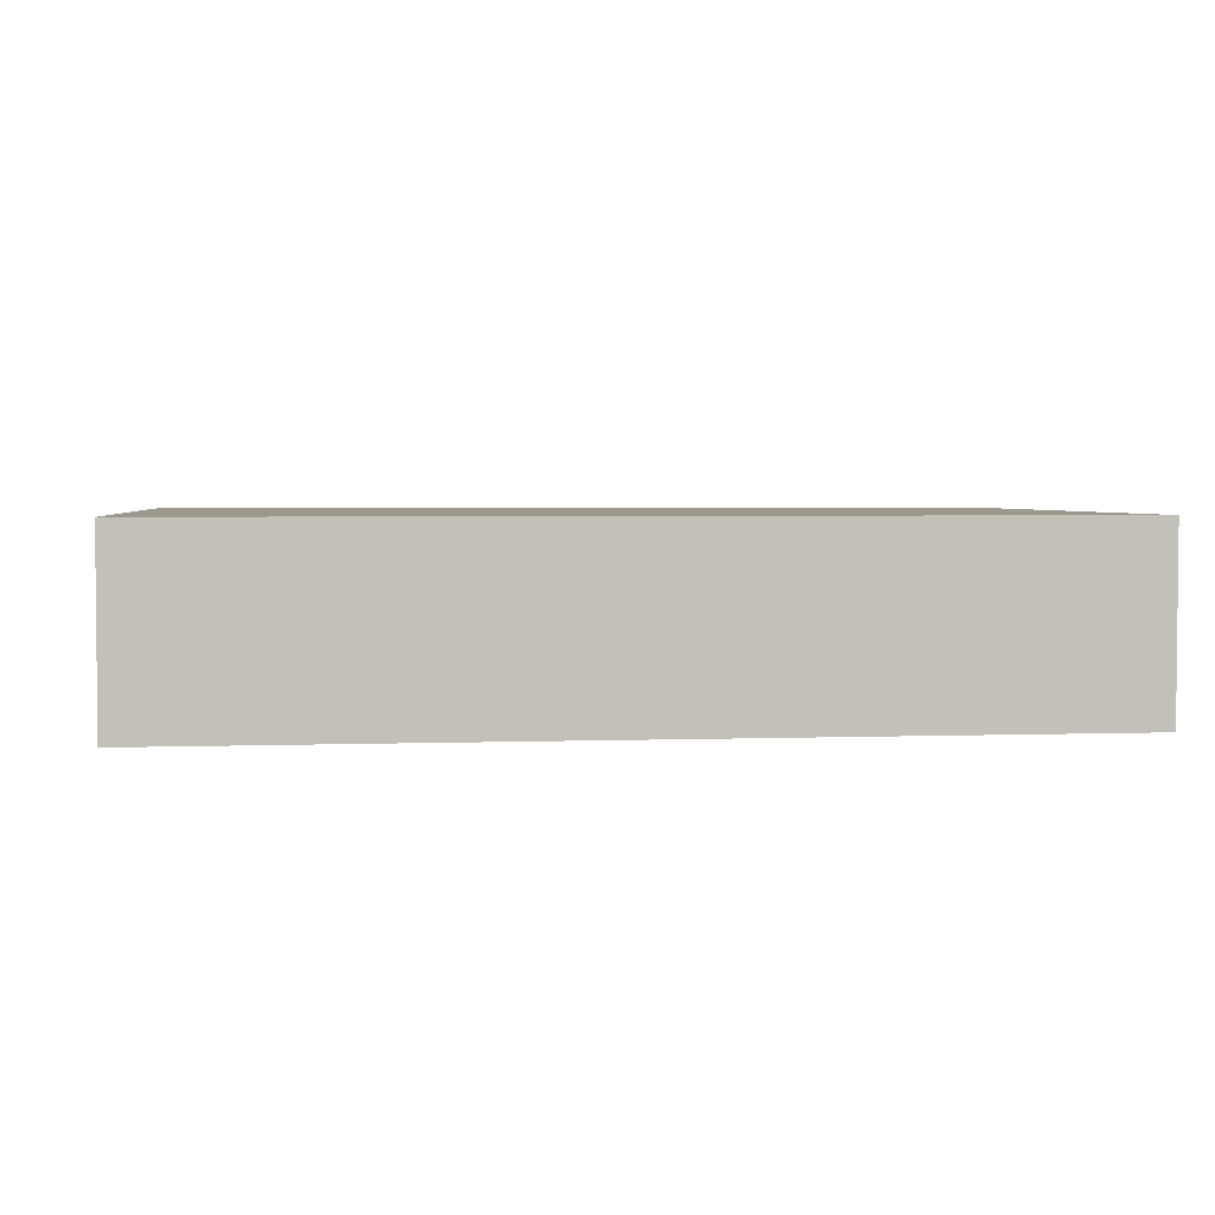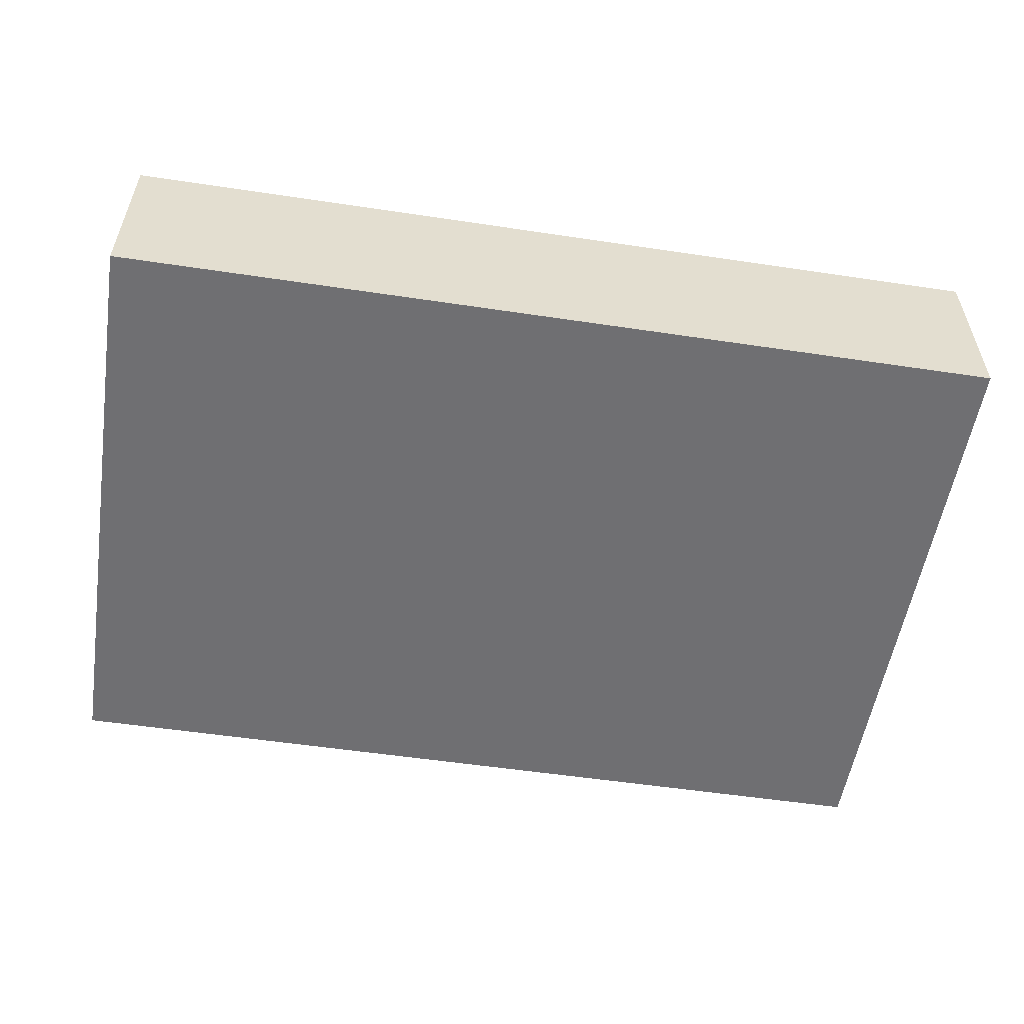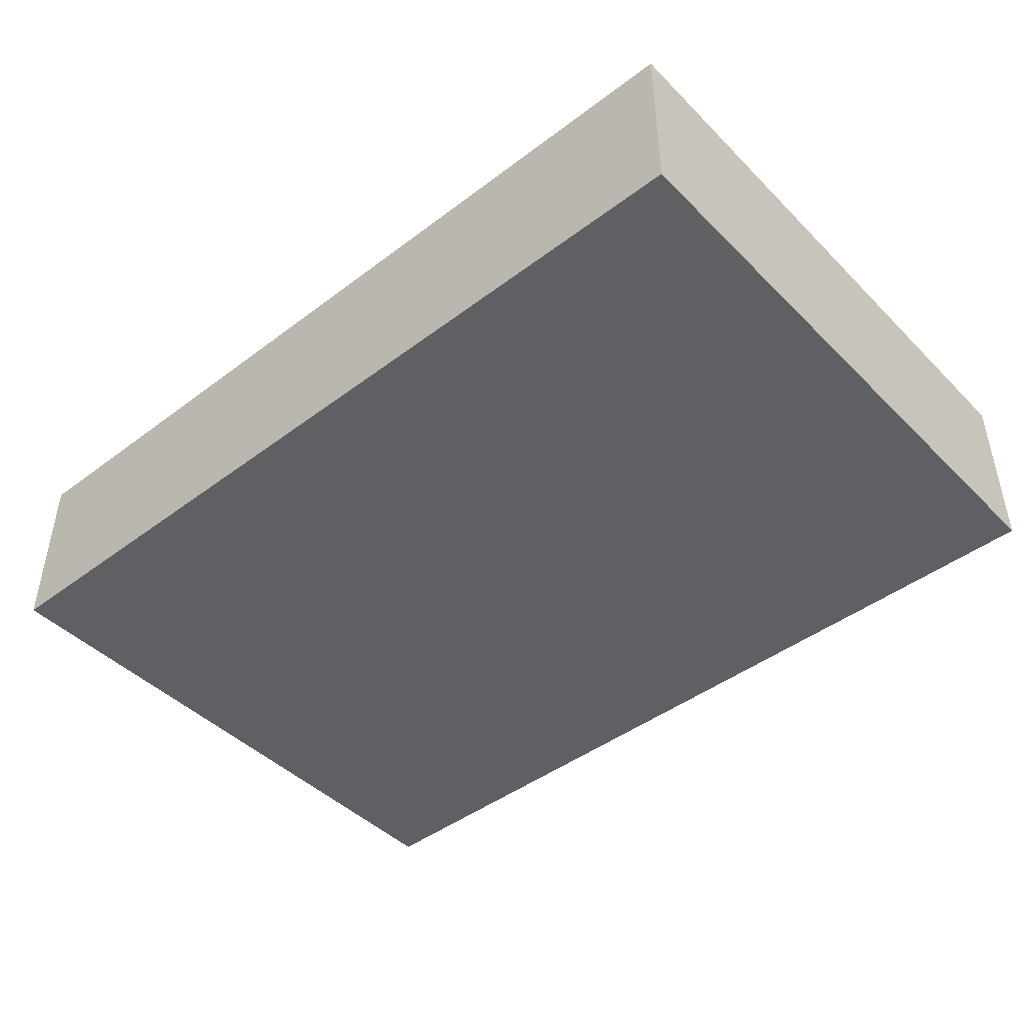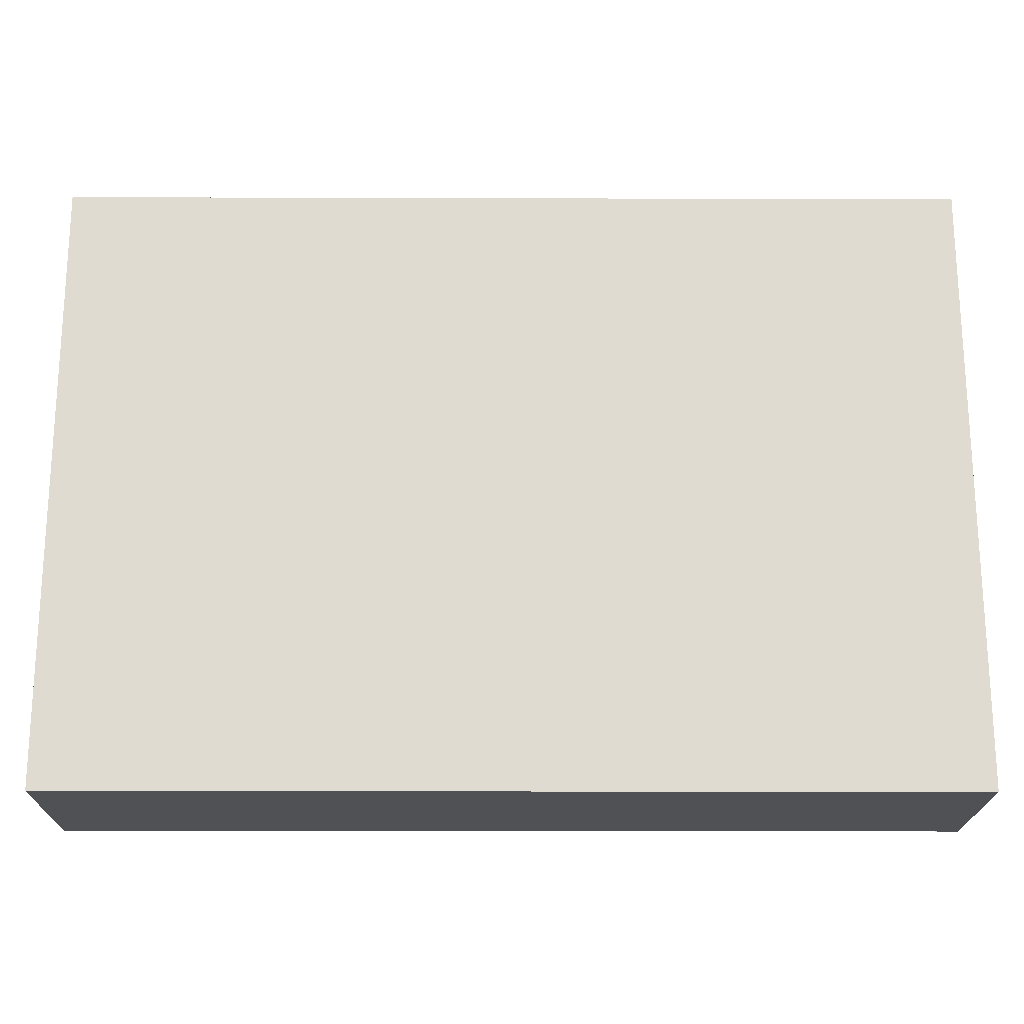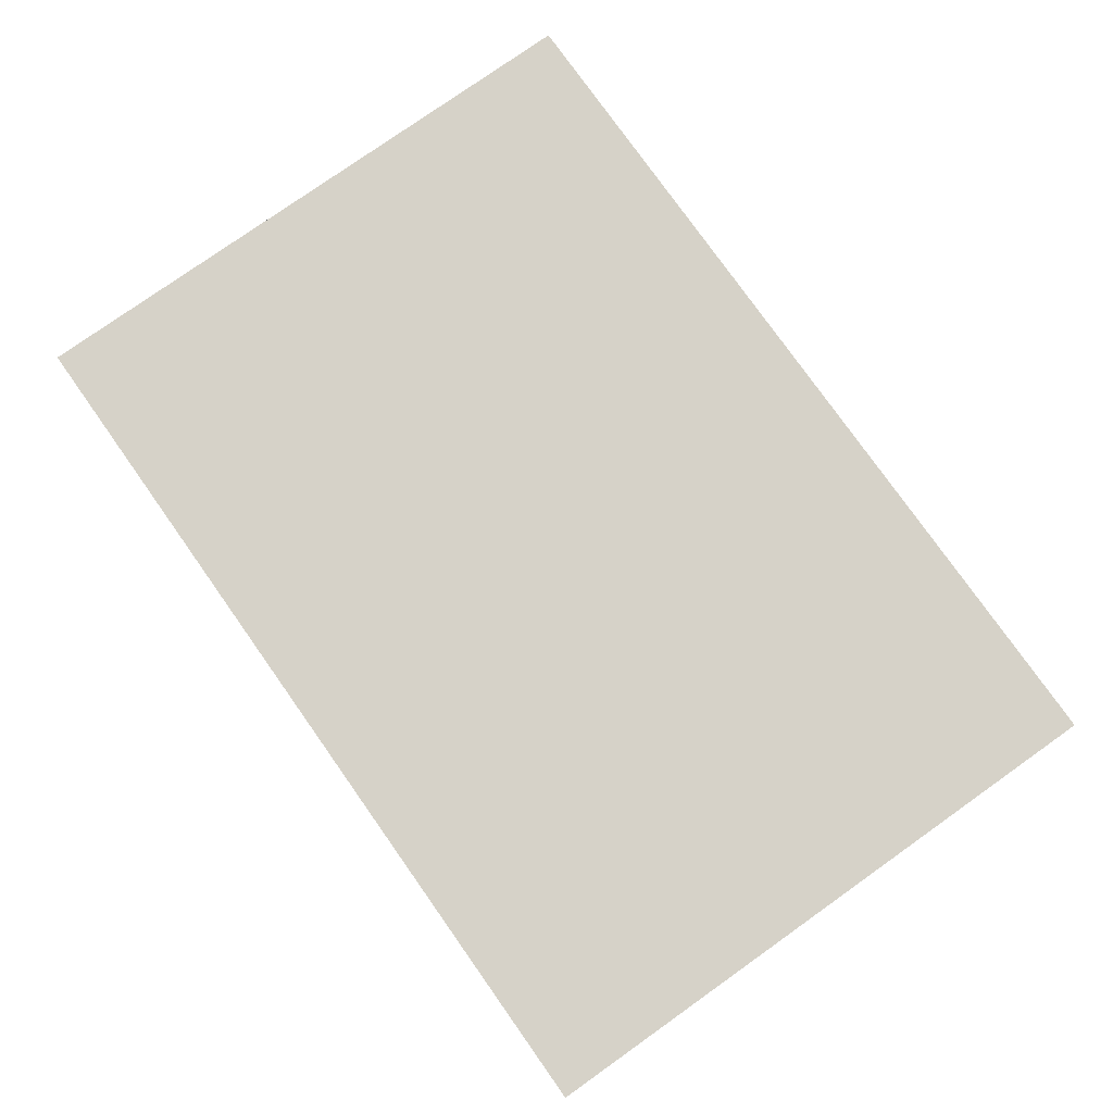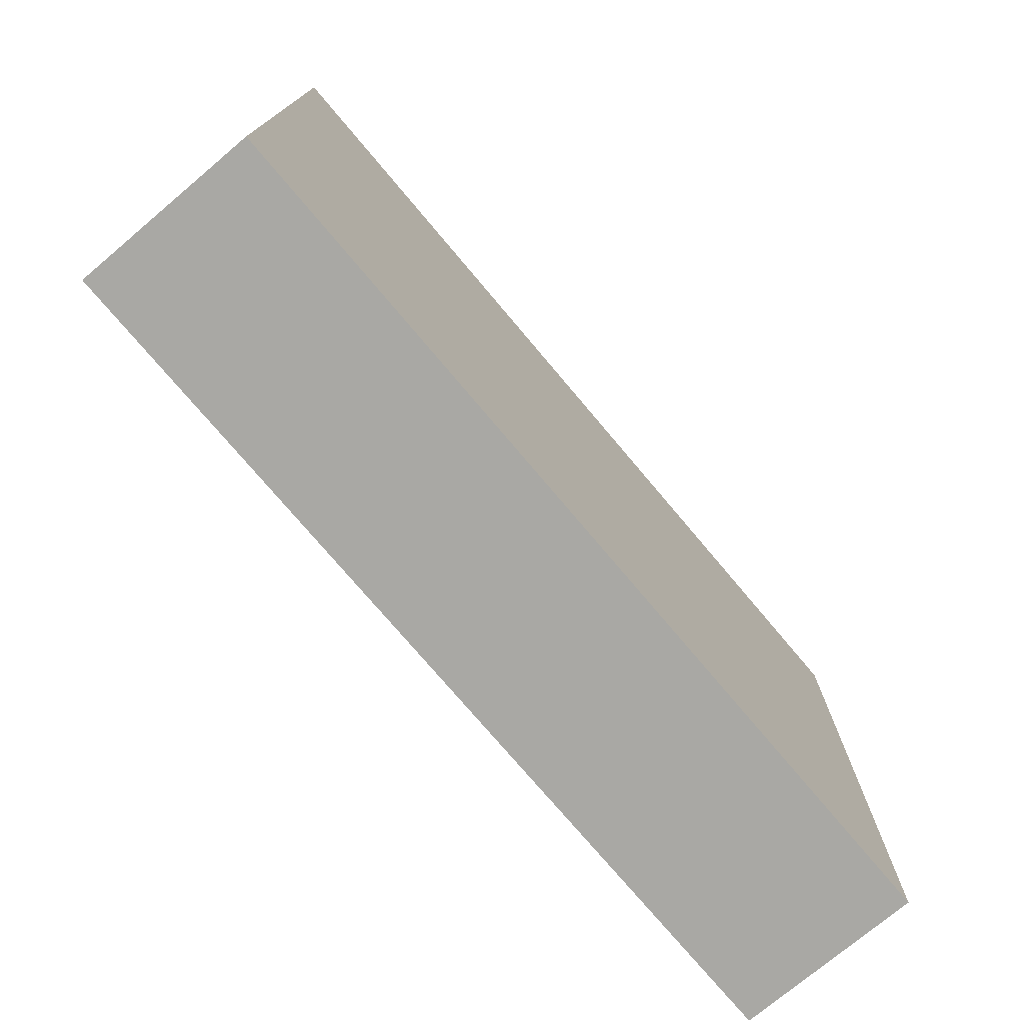
<metadata>
{"format":"obj","ext":"obj","renderer":"f3d","projection":"perspective","resolution":1024,"background":"white","views":[{"elev":3.2,"azim":-7.0,"up":"+Y"},{"elev":-54.7,"azim":-9.0,"up":"+Y"},{"elev":-44.8,"azim":-138.8,"up":"+Y"},{"elev":-19.9,"azim":179.7,"up":"+Z"},{"elev":78.3,"azim":54.7,"up":"+Y"},{"elev":-74.9,"azim":-49.9,"up":"+Z"}]}
</metadata>
<code>
g sbg_ocean_dn_roaddeco01_m
v -0.35 0 0
v 0.38 0 0
v 0.38 0.15 0
v -0.35 0.15 0
v -0.35 0 0.5
v 0.38 0 0.5
v 0.38 0.15 0.5
v -0.35 0.15 0.5
g sbg_ocean_dn_roaddeco01_m_0
f 4 3 2
f 4 2 1
f 3 6 2
f 6 3 7
f 4 7 3
f 7 4 8
f 2 5 1
f 5 2 6
f 1 8 4
f 8 1 5
f 6 7 8
f 5 6 8

</code>
